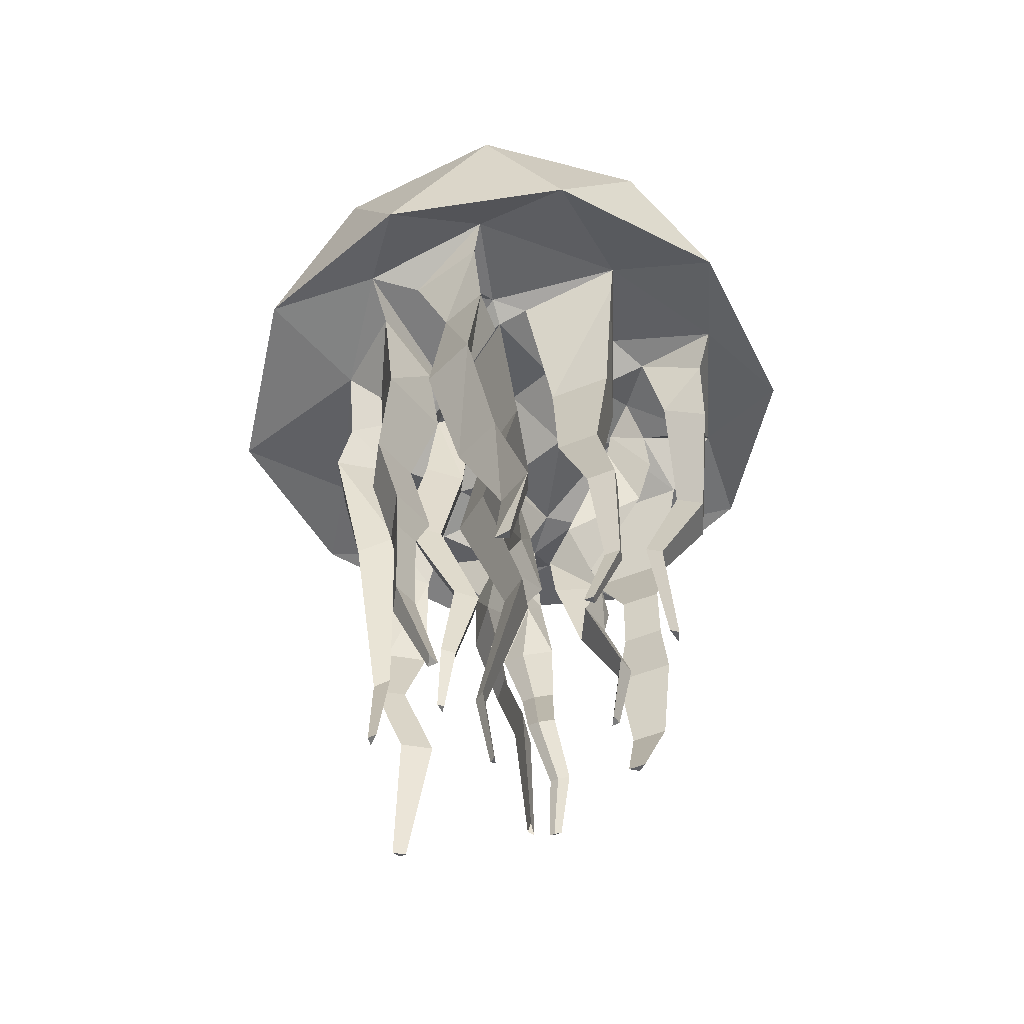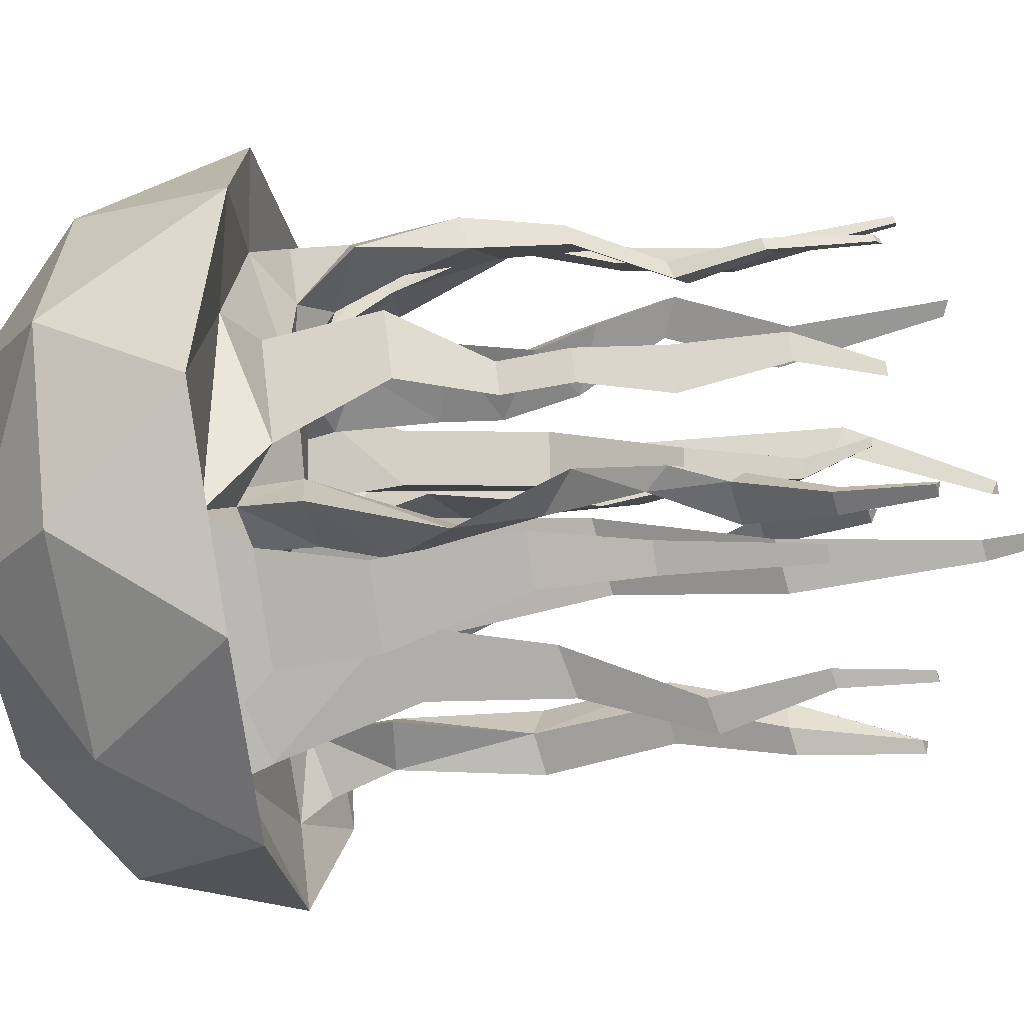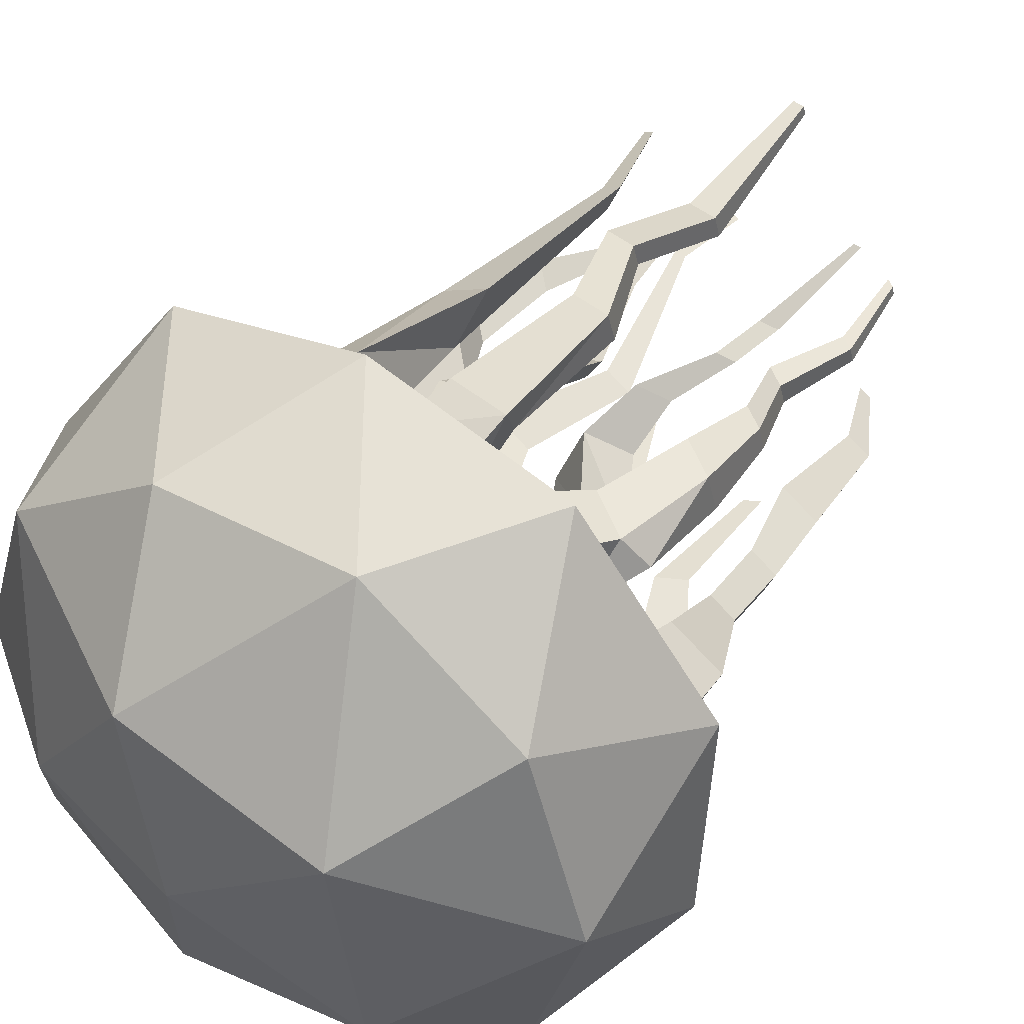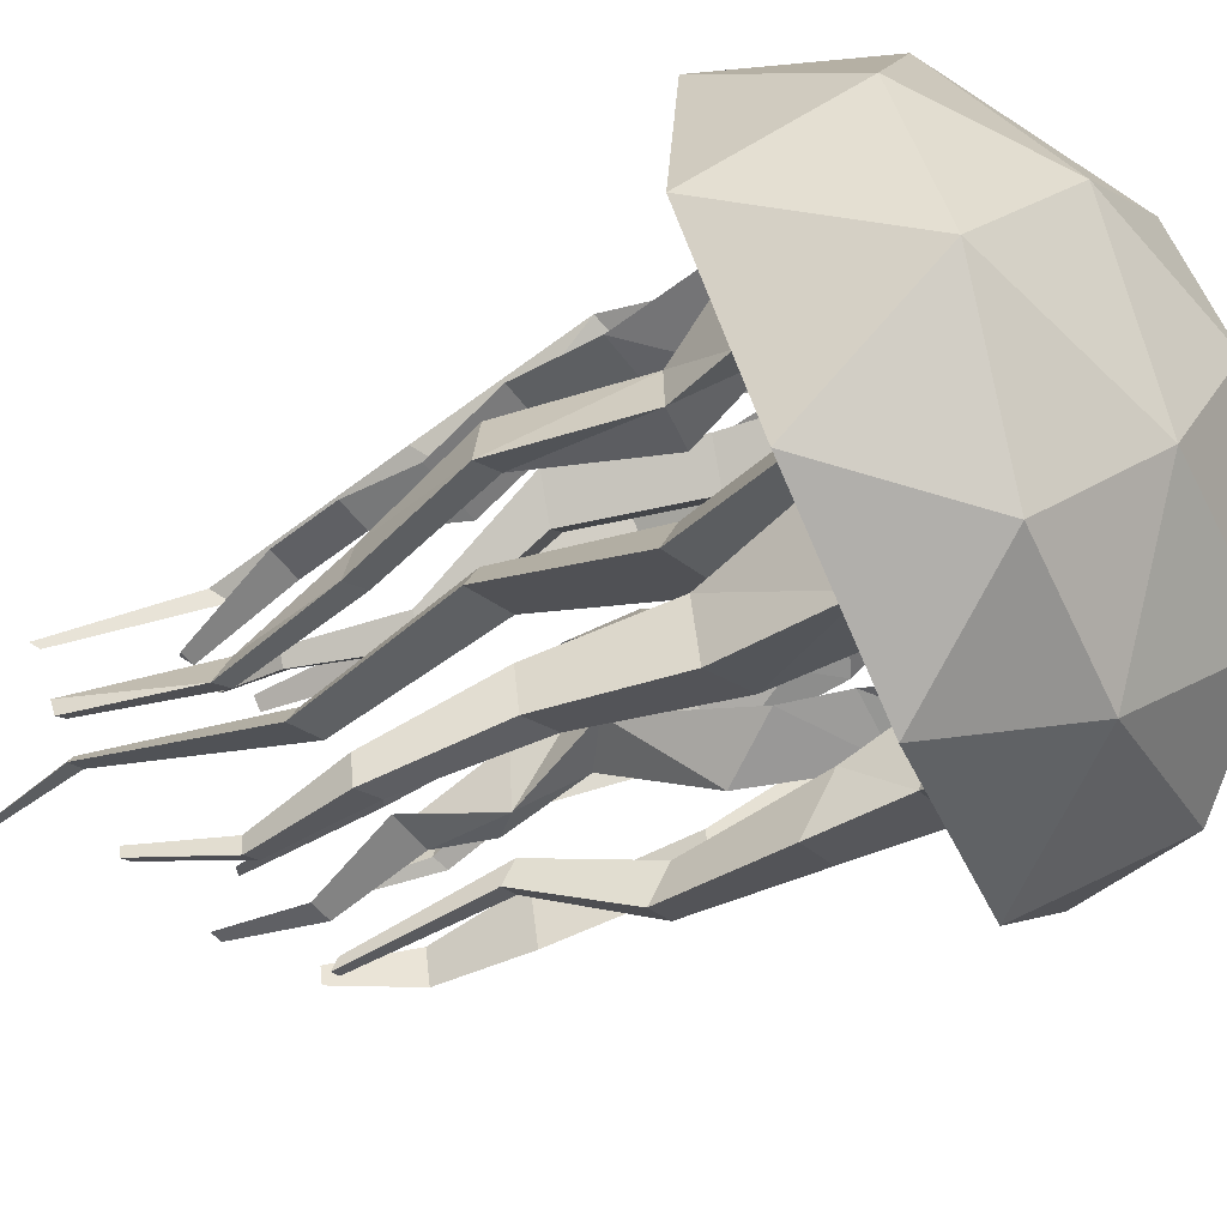
<metadata>
{"format":"obj","ext":"obj","renderer":"f3d","projection":"perspective","resolution":1024,"background":"white","views":[{"elev":-52.0,"azim":133.5,"up":"+Y"},{"elev":-40.4,"azim":-82.3,"up":"+Z"},{"elev":45.0,"azim":-146.7,"up":"+Z"},{"elev":-61.2,"azim":115.9,"up":"+Z"}]}
</metadata>
<code>
v 0.00991 3.647 -0.05906
v -0.7869 3.191 0.5457
v 0.2952 3.209 0.8965
v 0.9729 3.176 -0.02474
v 0.3007 3.138 -0.9478
v -0.7869 3.16 -0.5952
v -0.4129 2.787 0.7347
v 0.6118 2.661 0.3331
v 0.7236 2.785 -0.5093
v -0.2764 2.755 -0.8409
v -0.7889 2.749 0.1215
v 0.1705 3.584 0.4732
v -0.4468 3.572 0.2731
v -0.3003 3.188 0.8926
v -0.9718 3.203 -0.02941
v -0.4684 3.468 -0.4961
v 0.5521 3.497 -0.05071
v 0.7794 3.212 0.5395
v 0.1511 3.466 -0.6127
v 0.7862 3.239 -0.5993
v -0.2334 3.132 -0.9255
v -1.034 2.69 0.3438
v -1.034 2.756 -0.3268
v 0.008012 2.703 1.082
v -0.6313 2.746 0.9444
v 1.034 2.73 0.3438
v 0.6522 2.669 0.9085
v 0.6394 2.728 -0.8694
v 1.034 2.688 -0.3268
v -0.6392 2.694 -0.8794
v 7.3e-05 2.718 -1.077
v -0.3046 2.657 0.3497
v 0.8625 2.728 -0.04861
v 0.1793 2.838 -0.7274
v -0.6882 2.778 -0.491
v -0.179 2.624 0.1883
v 0.4291 2.796 -0.2972
v -0.2869 2.533 0.3234
v -0.3786 2.451 0.2537
v -0.3687 0.8079 0.2586
v -0.4101 0.7919 0.2811
v -0.4377 2.615 0.2128
v -0.4152 2.755 -0.1847
v -0.3348 2.795 -0.3439
v -0.4819 2.74 -0.3075
v -0.4008 2.577 -0.1585
v -0.2728 2.551 -0.2965
v -0.494 2.556 -0.3186
v -0.179 1.872 -0.03067
v -0.3064 1.857 -0.1235
v -0.1545 1.951 -0.1544
v -0.345 1.59 -0.1764
v -0.277 1.657 -0.2054
v -0.1806 1.696 -0.05469
v -0.2336 1.389 -0.1299
v -0.2759 1.273 0.2094
v -0.3332 1.266 0.3026
v -0.3787 1.233 0.2652
v -0.3646 1.578 0.4281
v -0.3074 1.584 0.3349
v -0.4101 1.545 0.3906
v 0.06864 2.809 0.158
v -0.1044 2.651 0.4019
v 0.1604 2.769 0.2816
v 0.0763 2.389 0.2076
v -0.007672 2.379 0.3444
v 0.1987 2.419 0.2947
v 0.1632 1.971 0.2311
v 0.2856 2.001 0.3181
v 0.07922 1.961 0.3679
v 0.06509 1.57 0.1138
v 0.1132 1.027 0.2301
v 0.1834 1.242 0.1841
v 0.01258 1.564 0.1994
v 0.1091 1.228 0.202
v 0.1416 1.589 0.1683
v 0.1393 1.231 0.1527
v 0.1336 1.032 0.2446
v 0.09913 1.025 0.253
v 0.349 2.504 0.4822
v 0.5198 2.465 0.4019
v 0.2529 2.653 0.2098
v 0.3791 2.252 0.5681
v 0.5407 2.271 0.4467
v 0.2993 2.357 0.3604
v 0.3126 1.093 0.39
v 0.2457 1.101 0.4306
v 0.2689 1.135 0.3555
v 0.3444 1.835 0.2912
v 0.453 1.728 0.377
v 0.2868 1.749 0.4781
v -0.1566 1.845 0.2834
v -0.2577 1.833 0.4481
v -0.3382 1.774 0.3819
v -0.2164 2.034 0.406
v -0.3499 2.262 0.3699
v -0.2258 2.233 0.1651
v -0.2089 2.541 0.1802
v -0.286 1.428 -0.2026
v -0.1406 1.408 -0.236
v -0.3648 2.177 -0.3494
v -0.22 2.363 -0.3165
v -0.2621 2.174 -0.2513
v -0.1483 2.066 0.222
v -0.3277 1.952 0.3144
v -0.3917 0.8053 0.2962
v -0.4481 2.183 0.2569
v -0.2852 1.136 -0.2551
v -0.2354 1.146 -0.3118
v -0.3131 1.157 -0.294
v -0.2544 0.8673 -0.2402
v -0.2273 0.8729 -0.271
v -0.2696 0.8786 -0.2613
v 0.3908 0.6659 0.2936
v 0.4251 0.6617 0.2727
v 0.4027 0.6836 0.255
v 0.7227 2.667 -0.1704
v 0.6926 2.686 -0.4502
v 0.57 2.744 -0.2924
v 0.6208 2.484 -0.2302
v 0.6198 2.487 -0.4178
v 0.4696 2.473 -0.3532
v 0.6735 2.06 -0.2049
v 0.6913 2.053 -0.4262
v 0.5976 2.078 -0.3414
v 0.5371 1.67 -0.2406
v 0.5604 1.66 -0.4447
v 0.4761 1.683 -0.3685
v 0.4731 1.333 -0.3938
v 0.5096 1.316 -0.5558
v 0.4487 1.332 -0.5007
v 0.5951 0.9431 -0.4821
v 0.5778 0.9527 -0.5371
v 0.5473 0.9608 -0.5096
v -0.07993 2.847 -0.4969
v 0.3079 2.778 -0.3659
v 0.1598 2.747 -0.6973
v -0.1042 2.372 -0.4513
v 0.1536 2.326 -0.3642
v 0.08236 2.316 -0.5834
v 0.01343 1.936 -0.4781
v 0.1914 1.904 -0.418
v 0.1422 1.897 -0.5692
v 0.1103 1.542 -0.627
v 0.2303 1.521 -0.5865
v 0.1972 1.516 -0.6885
v 0.06961 1.202 -0.5915
v 0.135 1.19 -0.5694
v 0.1169 1.187 -0.625
v 0.1736 0.9173 -0.5471
v 0.2138 0.9101 -0.5335
v 0.2027 0.9086 -0.5677
v -0.2291 2.789 -0.5248
v -0.3203 2.649 -0.7471
v -0.5722 2.664 -0.5331
v -0.2822 2.48 -0.5763
v -0.3353 2.355 -0.7338
v -0.5271 2.366 -0.5708
v -0.3775 2.025 -0.5249
v -0.4108 1.946 -0.6238
v -0.5313 1.953 -0.5215
v -0.2614 1.683 -0.4449
v -0.2817 1.635 -0.5052
v -0.3553 1.639 -0.4428
v -0.2943 1.204 -0.4987
v -0.3052 1.179 -0.5312
v -0.3448 1.181 -0.4976
v -0.6916 2.602 -0.2825
v -0.8028 2.624 -0.01106
v -0.5492 2.615 0.1445
v -0.7529 2.278 -0.146
v -0.8268 2.292 0.03425
v -0.6584 2.286 0.1375
v -0.6711 2.003 -0.1654
v -0.7073 2.01 -0.07685
v -0.6246 2.007 -0.02613
v -0.6847 1.799 -0.1569
v -0.7219 1.806 -0.06607
v -0.637 1.803 -0.01404
v -0.6579 1.538 -0.2038
v -0.7099 1.548 -0.07685
v -0.5913 1.544 -0.004122
v -0.6767 1.228 -0.1454
v -0.7084 1.234 -0.06791
v -0.636 1.232 -0.0235
v -0.5657 0.984 -0.1267
v -0.5812 0.9869 -0.08868
v -0.5457 0.9857 -0.06691
v -0.1937 2.582 0.5838
v -0.1825 2.68 0.6873
v -0.2352 2.445 0.8021
v -0.03035 2.396 0.7895
v -0.3017 2.029 0.7822
v -0.2936 2.053 0.88
v -0.1686 2.024 0.8724
v -0.1875 1.725 0.7721
v -0.1813 1.743 0.8466
v -0.08624 1.721 0.8407
v -0.2471 1.385 0.6625
v -0.241 1.403 0.7369
v -0.1459 1.381 0.7311
v -0.2404 0.8993 0.7744
v -0.2379 0.9068 0.8047
v -0.1992 0.8977 0.8023
v 0.01254 2.813 -0.01649
v 0.2474 2.761 0.05898
v 0.348 2.746 -0.2584
v -0.05866 2.345 -0.03446
v 0.1413 2.3 0.02979
v 0.2269 2.288 -0.2404
v 0.08708 1.842 0.02827
v 0.2192 1.813 0.07071
v 0.2757 1.805 -0.1078
v 0.0578 1.325 -0.1321
v 0.15 1.305 -0.1024
v 0.1895 1.299 -0.227
v 0.2107 0.7452 -0.0735
v 0.2468 0.7372 -0.06193
v 0.2622 0.7349 -0.1106
v 0.1685 0.4809 -0.08309
v 0.1872 0.4767 -0.07708
v 0.1953 0.4756 -0.1023
v 0.4399 2.584 0.04475
v 0.5268 2.52 0.2303
v 0.7146 2.659 0.02219
v 0.336 2.4 0.09247
v 0.5042 2.235 0.2253
v 0.6446 2.35 0.04377
v 0.3865 2.101 0.1793
v 0.4991 1.991 0.2682
v 0.5931 2.067 0.1467
v 0.2969 1.838 0.1549
v 0.4094 1.728 0.2437
v 0.5034 1.805 0.1223
v 0.4014 1.607 0.1141
v 0.4627 1.547 0.1624
v 0.5138 1.589 0.09632
v 0.3279 1.375 0.1805
v 0.3892 1.315 0.2288
v 0.4403 1.357 0.1627
v 0.2601 1.054 0.1163
v 0.2877 1.027 0.1381
v 0.3107 1.046 0.1083
v -0.5364 2.598 0.3761
v -0.5158 2.634 0.6248
v -0.392 2.521 0.476
v -0.3122 2.595 0.696
v -0.6598 2.413 0.4578
v -0.5843 2.443 0.5454
v -0.5548 2.289 0.4338
v -0.4531 2.351 0.5729
v -0.6656 2.088 0.4024
v -0.6542 2.122 0.5406
v -0.553 2.02 0.4643
v -0.5448 2.045 0.5636
v -0.6511 1.807 0.394
v -0.6441 1.827 0.4783
v -0.5824 1.766 0.4317
v -0.5774 1.781 0.4922
v -0.5662 1.536 0.31
v -0.5602 1.553 0.3823
v -0.5073 1.5 0.3424
v -0.503 1.513 0.3943
v -0.6435 1.276 0.3088
v -0.6393 1.288 0.3592
v -0.6024 1.251 0.3313
v -0.5994 1.26 0.3676
v -0.6134 0.977 0.3303
v -0.6109 0.9844 0.3603
v -0.5889 0.9624 0.3437
v -0.5872 0.9677 0.3653
v -0.2226 2.389 0.7019
v 0.02708 2.577 0.7287
v 0.355 2.719 0.08433
v 0.2168 2.72 0.79
v 0.3306 2.623 0.5519
v -0.6959 2.707 0.4381
v -0.1558 2.753 -0.3244
v 0.03224 2.764 -0.2303
v -0.1805 2.612 -0.1031
f 1 13 12
f 2 13 15
f 1 12 17
f 1 17 19
f 1 19 16
f 2 15 22
f 3 14 24
f 4 18 26
f 5 20 28
f 6 21 30
f 2 22 25
f 3 24 27
f 4 26 29
f 5 28 31
f 6 30 23
f 33 119 117
f 34 136 137
f 34 9 37
f 7 25 277
f 22 277 25
f 35 155 45
f 42 38 32
f 23 35 11
f 23 30 35
f 30 10 35
f 31 34 10
f 31 28 34
f 28 9 34
f 29 33 9
f 29 26 33
f 26 8 33
f 30 31 10
f 30 21 31
f 21 5 31
f 28 29 9
f 28 20 29
f 20 4 29
f 26 27 8
f 26 18 27
f 18 3 27
f 24 25 7
f 24 14 25
f 14 2 25
f 22 23 11
f 22 15 23
f 15 6 23
f 16 21 6
f 16 19 21
f 19 5 21
f 19 20 5
f 19 17 20
f 17 4 20
f 17 18 4
f 17 12 18
f 12 3 18
f 15 16 6
f 15 13 16
f 13 1 16
f 12 14 3
f 12 13 14
f 13 2 14
f 42 98 39
f 36 38 98
f 39 96 38
f 45 47 48
f 45 46 43
f 43 47 44
f 48 102 101
f 53 99 52
f 103 51 102
f 46 101 103
f 52 55 54
f 99 109 110
f 49 53 51
f 103 50 49
f 50 54 49
f 93 60 92
f 61 56 58
f 58 40 41
f 38 97 98
f 57 40 56
f 105 93 95
f 63 67 64
f 66 69 67
f 64 65 62
f 63 65 66
f 65 70 66
f 75 78 73
f 79 72 78
f 67 68 65
f 71 75 74
f 71 73 77
f 68 74 70
f 77 78 72
f 70 76 69
f 83 89 91
f 68 76 71
f 76 75 73
f 80 85 83
f 169 170 11
f 91 88 87
f 81 85 82
f 81 83 84
f 90 88 89
f 87 116 114
f 83 90 84
f 84 89 85
f 75 72 79
f 91 86 90
f 39 97 107
f 95 92 104
f 94 59 93
f 107 95 96
f 107 104 105
f 61 57 59
f 50 53 52
f 53 55 100
f 46 102 47
f 101 51 50
f 60 57 56
f 96 104 97
f 58 106 57
f 105 92 94
f 94 60 61
f 109 113 110
f 55 110 108
f 55 109 100
f 112 111 113
f 108 113 111
f 108 112 109
f 114 116 115
f 86 116 88
f 86 114 115
f 119 120 117
f 9 119 37
f 9 117 118
f 120 125 123
f 119 121 122
f 118 120 121
f 125 126 123
f 121 125 122
f 120 124 121
f 128 129 126
f 125 127 128
f 124 126 127
f 129 134 132
f 127 131 128
f 127 129 130
f 133 132 134
f 130 134 131
f 130 132 133
f 137 139 140
f 140 142 143
f 137 138 135
f 136 138 139
f 143 145 146
f 140 141 138
f 139 141 142
f 146 148 149
f 143 144 141
f 142 144 145
f 148 152 149
f 146 147 144
f 145 147 148
f 150 152 151
f 149 150 147
f 148 150 151
f 155 156 153
f 10 155 35
f 158 159 156
f 154 158 155
f 154 156 157
f 161 162 159
f 158 160 161
f 157 159 160
f 164 165 162
f 160 164 161
f 160 162 163
f 167 166 165
f 163 167 164
f 163 165 166
f 169 173 170
f 11 168 169
f 173 175 176
f 170 171 168
f 169 171 172
f 176 178 179
f 171 176 174
f 171 175 172
f 179 181 182
f 176 177 174
f 174 178 175
f 181 185 182
f 177 182 180
f 177 181 178
f 185 187 188
f 180 185 183
f 181 183 184
f 187 186 188
f 185 186 183
f 183 187 184
f 273 191 192
f 154 10 153
f 10 135 153
f 195 196 193
f 191 195 192
f 137 135 34
f 196 201 199
f 195 197 198
f 193 197 194
f 201 202 199
f 198 200 201
f 196 200 197
f 204 203 202
f 201 203 204
f 199 203 200
f 206 210 207
f 209 213 210
f 205 210 208
f 206 208 209
f 213 215 216
f 210 211 208
f 209 211 212
f 215 219 216
f 213 214 211
f 212 214 215
f 218 222 219
f 216 217 214
f 215 217 218
f 222 221 220
f 217 222 220
f 218 220 221
f 223 228 226
f 8 225 33
f 228 229 226
f 224 228 225
f 224 226 227
f 229 234 232
f 227 231 228
f 227 229 230
f 234 235 232
f 230 234 231
f 230 232 233
f 235 240 238
f 233 237 234
f 233 235 236
f 238 243 241
f 236 240 237
f 236 238 239
f 243 242 241
f 239 243 240
f 239 241 242
f 246 248 244
f 189 247 246
f 248 253 249
f 244 249 245
f 245 251 247
f 246 251 250
f 255 257 259
f 251 253 255
f 250 255 254
f 250 252 248
f 258 260 256
f 254 259 258
f 254 256 252
f 252 257 253
f 263 265 267
f 256 261 257
f 259 261 263
f 258 263 262
f 266 271 270
f 262 267 266
f 262 264 260
f 260 265 261
f 269 270 271
f 266 268 264
f 264 269 265
f 267 269 271
f 34 135 10
f 272 194 191
f 272 195 193
f 189 191 190
f 272 273 192
f 274 225 223
f 224 274 223
f 33 274 37
f 207 274 206
f 82 8 81
f 24 275 27
f 24 7 275
f 274 82 206
f 37 207 136
f 8 27 275
f 275 276 8
f 81 276 80
f 64 206 82
f 206 62 205
f 82 276 64
f 275 190 273
f 276 63 64
f 190 7 247
f 247 7 245
f 275 273 63
f 189 63 273
f 7 277 245
f 245 277 244
f 22 11 277
f 170 277 11
f 35 45 168
f 43 168 45
f 155 44 45
f 63 32 36
f 32 246 42
f 246 244 42
f 244 170 42
f 153 278 44
f 153 135 278
f 279 135 136
f 279 207 205
f 63 36 62
f 62 36 205
f 36 280 205
f 36 42 280
f 43 42 170
f 43 278 280
f 279 280 278
f 33 37 119
f 34 37 136
f 42 39 38
f 42 36 98
f 36 32 38
f 39 107 96
f 45 44 47
f 45 48 46
f 43 46 47
f 48 47 102
f 53 100 99
f 103 49 51
f 46 48 101
f 52 99 55
f 99 100 109
f 49 54 53
f 103 101 50
f 50 52 54
f 93 59 60
f 61 60 56
f 58 56 40
f 38 96 97
f 57 106 40
f 105 94 93
f 63 66 67
f 66 70 69
f 64 67 65
f 63 62 65
f 65 68 70
f 75 79 78
f 67 69 68
f 71 77 75
f 71 76 73
f 68 71 74
f 77 73 78
f 70 74 76
f 83 85 89
f 68 69 76
f 76 74 75
f 80 82 85
f 91 89 88
f 81 84 85
f 81 80 83
f 90 86 88
f 87 88 116
f 83 91 90
f 84 90 89
f 75 77 72
f 91 87 86
f 39 98 97
f 95 93 92
f 94 61 59
f 107 105 95
f 107 97 104
f 61 58 57
f 50 51 53
f 53 54 55
f 46 103 102
f 101 102 51
f 60 59 57
f 96 95 104
f 58 41 106
f 105 104 92
f 94 92 60
f 109 112 113
f 55 99 110
f 55 108 109
f 108 110 113
f 108 111 112
f 86 115 116
f 86 87 114
f 119 122 120
f 9 118 119
f 9 33 117
f 120 122 125
f 119 118 121
f 118 117 120
f 125 128 126
f 121 124 125
f 120 123 124
f 128 131 129
f 125 124 127
f 124 123 126
f 129 131 134
f 127 130 131
f 127 126 129
f 130 133 134
f 130 129 132
f 137 136 139
f 140 139 142
f 137 140 138
f 136 135 138
f 143 142 145
f 140 143 141
f 139 138 141
f 146 145 148
f 143 146 144
f 142 141 144
f 148 151 152
f 146 149 147
f 145 144 147
f 149 152 150
f 148 147 150
f 155 158 156
f 10 154 155
f 158 161 159
f 154 157 158
f 154 153 156
f 161 164 162
f 158 157 160
f 157 156 159
f 164 167 165
f 160 163 164
f 160 159 162
f 163 166 167
f 163 162 165
f 169 172 173
f 11 35 168
f 173 172 175
f 170 173 171
f 169 168 171
f 176 175 178
f 171 173 176
f 171 174 175
f 179 178 181
f 176 179 177
f 174 177 178
f 181 184 185
f 177 179 182
f 177 180 181
f 185 184 187
f 180 182 185
f 181 180 183
f 185 188 186
f 183 186 187
f 273 190 191
f 195 198 196
f 191 194 195
f 196 198 201
f 195 194 197
f 193 196 197
f 201 204 202
f 198 197 200
f 196 199 200
f 201 200 203
f 199 202 203
f 206 209 210
f 209 212 213
f 205 207 210
f 206 205 208
f 213 212 215
f 210 213 211
f 209 208 211
f 215 218 219
f 213 216 214
f 212 211 214
f 218 221 222
f 216 219 217
f 215 214 217
f 217 219 222
f 218 217 220
f 223 225 228
f 8 224 225
f 228 231 229
f 224 227 228
f 224 223 226
f 229 231 234
f 227 230 231
f 227 226 229
f 234 237 235
f 230 233 234
f 230 229 232
f 235 237 240
f 233 236 237
f 233 232 235
f 238 240 243
f 236 239 240
f 236 235 238
f 239 242 243
f 239 238 241
f 246 250 248
f 189 190 247
f 248 252 253
f 244 248 249
f 245 249 251
f 246 247 251
f 255 253 257
f 251 249 253
f 250 251 255
f 250 254 252
f 258 262 260
f 254 255 259
f 254 258 256
f 252 256 257
f 263 261 265
f 256 260 261
f 259 257 261
f 258 259 263
f 266 267 271
f 262 263 267
f 262 266 264
f 260 264 265
f 269 268 270
f 266 270 268
f 264 268 269
f 267 265 269
f 272 193 194
f 272 192 195
f 189 272 191
f 272 189 273
f 274 33 225
f 224 8 274
f 207 37 274
f 82 274 8
f 81 8 276
f 64 62 206
f 82 80 276
f 275 7 190
f 276 275 63
f 170 244 277
f 43 170 168
f 155 153 44
f 63 189 32
f 32 189 246
f 279 278 135
f 279 136 207
f 43 280 42
f 43 44 278
f 279 205 280

</code>
